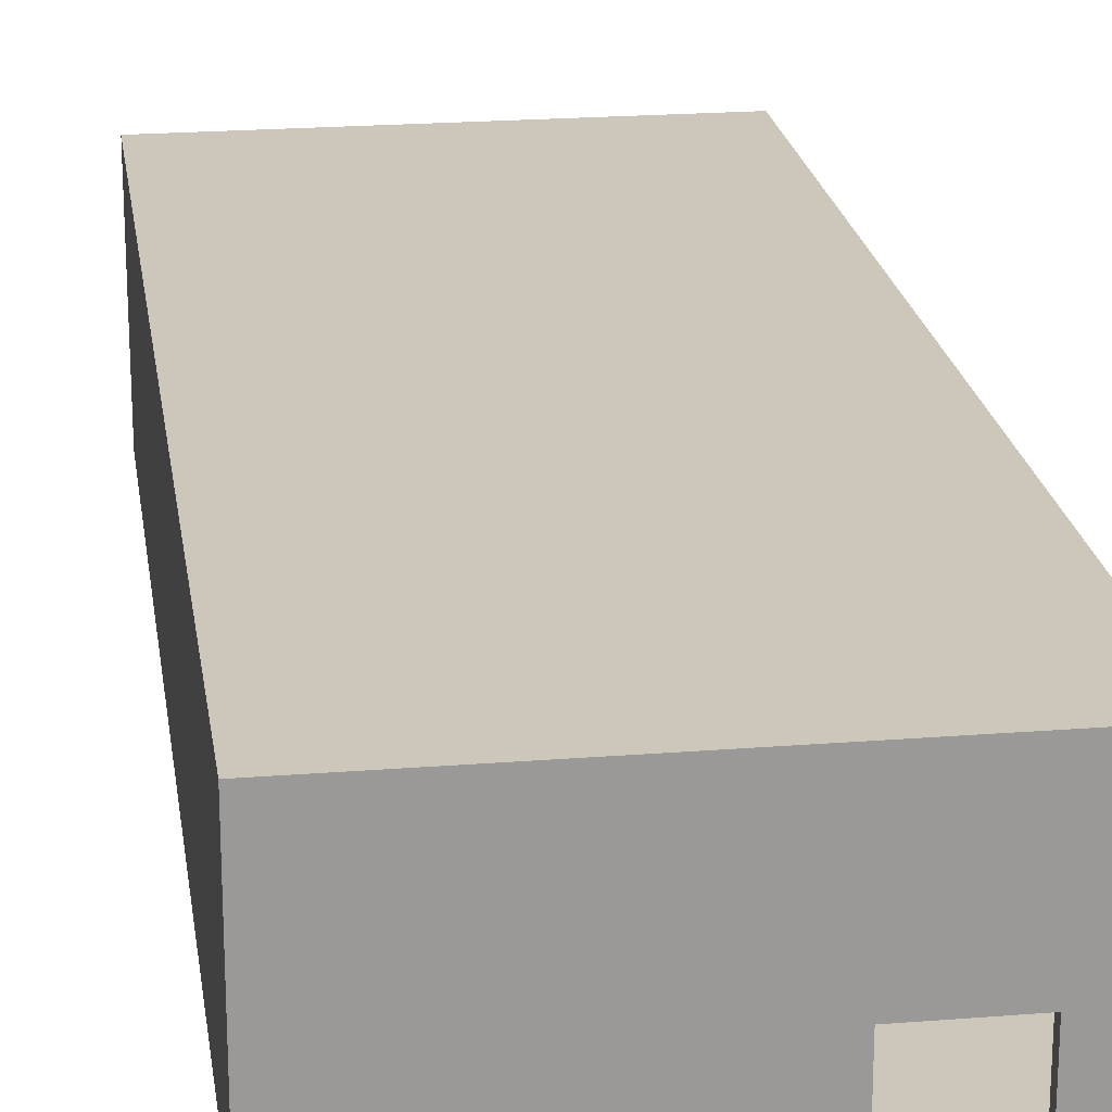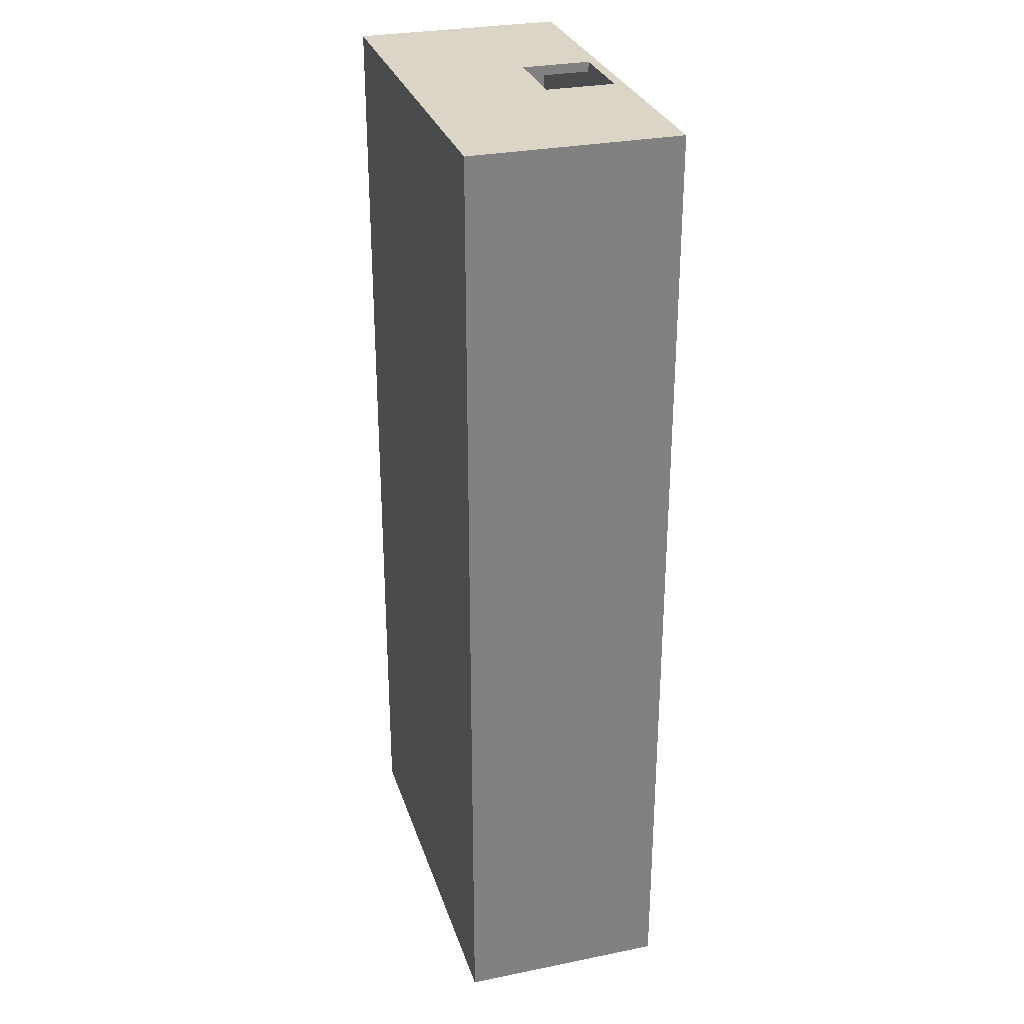
<metadata>
{"format":"obj","ext":"obj","renderer":"f3d","projection":"perspective","resolution":1024,"background":"white","views":[{"elev":21.3,"azim":171.9,"up":"+Y"},{"elev":29.5,"azim":-106.5,"up":"+Z"}]}
</metadata>
<code>
g default
v -21 0 21.92
v 20 0 21.92
v -21 1 21.92
v 20 1 21.92
v -21 1 -75.91
v 20 1 -75.91
v -21 0 -75.91
v 20 0 -75.91
v 19 1 -75.91
v 19 0 -75.91
v 19 0 21.92
v 19 1 21.92
v -20 1 -75.91
v -20 0 -75.91
v -20 0 21.92
v -20 1 21.92
v -20 1 -74.91
v -21 1 -74.91
v -21 0 -74.91
v -20 0 -74.91
v 19 0 -74.91
v 20 0 -74.91
v 20 1 -74.91
v 19 1 -74.91
v -20 1 20.92
v -21 1 20.92
v -21 0 20.92
v -20 0 20.92
v 19 0 20.92
v 20 0 20.92
v 20 1 20.92
v 19 1 20.92
v -21 21 21.92
v -20 21 21.92
v -20 21 20.92
v -21 21 20.92
v 19 21 21.92
v 19 21 20.92
v 20 21 21.92
v 20 21 20.92
v -20 21 -74.91
v -21 21 -74.91
v -20 21 -75.91
v -21 21 -75.91
v 19 21 -74.91
v 19 21 -75.91
v 20 21 -74.91
v 20 21 -75.91
v 19 11 -74.91
v -20 11 -74.91
v -20 11 20.92
v 19 11 20.92
v 19 10 -74.91
v -20 10 -74.91
v -20 10 20.92
v 19 10 20.92
v -21 11 20.92
v -21 11 -74.91
v -21 11 -75.91
v -20 11 -75.91
v 19 11 -75.91
v 20 11 -75.91
v 20 11 -74.91
v 20 11 20.92
v 20 11 21.92
v 19 11 21.92
v -20 11 21.92
v -21 11 21.92
v -21 10 20.92
v -21 10 -74.91
v -21 10 -75.91
v -20 10 -75.91
v 19 10 -75.91
v 20 10 -75.91
v 20 10 -74.91
v 20 10 20.92
v 20 10 21.92
v 19 10 21.92
v -20 10 21.92
v -21 10 21.92
v 19 20 -74.91
v -20 20 -74.91
v -20 20 20.92
v 19 20 20.92
v -21 20 21.92
v -21 20 20.92
v -21 20 -74.91
v -21 20 -75.91
v -20 20 -75.91
v 19 20 -75.91
v 20 20 -75.91
v 20 20 -74.91
v 20 20 20.92
v 20 20 21.92
v 19 20 21.92
v -20 20 21.92
v -20 20 10.92
v -20 11 10.92
v -20 10 10.92
v -20 1 10.92
v 19 1 10.92
v 19 10 10.92
v 19 11 10.92
v 19 20 10.92
v 19 21 10.92
v 20 21 10.92
v 20 20 10.92
v 20 11 10.92
v 20 10 10.92
v 20 1 10.92
v 20 0 10.92
v 19 0 10.92
v -20 0 10.92
v -21 0 10.92
v -21 1 10.92
v -21 10 10.92
v -21 11 10.92
v -21 20 10.92
v -21 21 10.92
v -20 21 10.92
v -20 20 9.917
v -20 11 9.917
v -20 10 9.917
v -20 1 9.917
v 19 1 9.917
v 19 10 9.917
v 19 11 9.917
v 19 20 9.917
v 19 21 9.917
v 20 21 9.917
v 20 20 9.917
v 20 11 9.917
v 20 10 9.917
v 20 1 9.917
v 20 0 9.917
v 19 0 9.917
v -20 0 9.917
v -21 0 9.917
v -21 1 9.917
v -21 10 9.917
v -21 11 9.917
v -21 20 9.917
v -21 21 9.917
v -20 21 9.917
v 10 11 -74.91
v 10 10 -74.91
v 10 1 -74.91
v 10 1 9.917
v 10 10 9.917
v 10 11 9.917
v 10 11 10.92
v 10 10 10.92
v 10 1 10.92
v 10 1 20.92
v 10 10 20.92
v 10 11 20.92
v 10 20 20.92
v 10 21 20.92
v 10 21 21.92
v 10 20 21.92
v 10 11 21.92
v 10 10 21.92
v 10 1 21.92
v 10 0 21.92
v 10 0 20.92
v 10 0 10.92
v 10 0 9.917
v 10 0 -74.91
v 10 0 -75.91
v 10 1 -75.91
v 10 10 -75.91
v 10 11 -75.91
v 10 20 -75.91
v 10 21 -75.91
v 10 21 -74.91
v 10 20 -74.91
v 11 11 -74.91
v 11 10 -74.91
v 11 1 -74.91
v 11 1 9.917
v 11 10 9.917
v 11 11 9.917
v 11 11 10.92
v 11 10 10.92
v 11 1 10.92
v 11 1 20.92
v 11 10 20.92
v 11 11 20.92
v 11 20 20.92
v 11 21 20.92
v 11 21 21.92
v 11 20 21.92
v 11 11 21.92
v 11 10 21.92
v 11 1 21.92
v 11 0 21.92
v 11 0 20.92
v 11 0 10.92
v 11 0 9.917
v 11 0 -74.91
v 11 0 -75.91
v 11 1 -75.91
v 11 10 -75.91
v 11 11 -75.91
v 11 20 -75.91
v 11 21 -75.91
v 11 21 -74.91
v 11 20 -74.91
v 11 1 -56.24
v 10 1 -56.24
v 11 10 -56.24
v 10 10 -56.24
v 10 20 -67.91
v 10 11 -67.91
v 11 11 -67.91
v 11 20 -67.91
v -4 21 -74.91
v -4 20 -74.91
v -4 11 -74.91
v -4 10 -74.91
v -4 1 -74.91
v -4 1 9.917
v -4 10 9.917
v -4 11 9.917
v -4 11 10.92
v -4 10 10.92
v -4 1 10.92
v -4 1 20.92
v -4 10 20.92
v -4 11 20.92
v -4 20 20.92
v -4 21 20.92
v -4 21 21.92
v -4 20 21.92
v -4 11 21.92
v -4 10 21.92
v -4 1 21.92
v -4 0 21.92
v -4 0 20.92
v -4 0 10.92
v -4 0 9.917
v -4 0 -74.91
v -4 0 -75.91
v -4 1 -75.91
v -4 10 -75.91
v -4 11 -75.91
v -4 20 -75.91
v -4 21 -75.91
v 4 21 -74.91
v 4 20 -74.91
v 4 11 -74.91
v 4 10 -74.91
v 4 1 -74.91
v 4 1 9.917
v 4 10 9.917
v 4 11 9.917
v 4 11 10.92
v 4 10 10.92
v 4 1 10.92
v 4 1 20.92
v 4 10 20.92
v 4 11 20.92
v 4 20 20.92
v 4 21 20.92
v 4 21 21.92
v 4 20 21.92
v 4 11 21.92
v 4 10 21.92
v 4 1 21.92
v 4 0 21.92
v 4 0 20.92
v 4 0 10.92
v 4 0 9.917
v 4 0 -74.91
v 4 0 -75.91
v 4 1 -75.91
v 4 10 -75.91
v 4 11 -75.91
v 4 20 -75.91
v 4 21 -75.91
v -15 21 -74.91
v -15 20 -74.91
v -15 11 -74.91
v -15 10 -74.91
v -15 1 -74.91
v -15 1 9.917
v -15 10 9.917
v -15 11 9.917
v -15 11 10.92
v -15 10 10.92
v -15 1 10.92
v -15 1 20.92
v -15 10 20.92
v -15 11 20.92
v -15 20 20.92
v -15 21 20.92
v -15 21 21.92
v -15 20 21.92
v -15 11 21.92
v -15 10 21.92
v -15 1 21.92
v -15 0 21.92
v -15 0 20.92
v -15 0 10.92
v -15 0 9.917
v -15 0 -74.91
v -15 0 -75.91
v -15 1 -75.91
v -15 10 -75.91
v -15 11 -75.91
v -15 20 -75.91
v -15 21 -75.91
v -7 21 -74.91
v -7 20 -74.91
v -7 11 -74.91
v -7 10 -74.91
v -7 1 -74.91
v -7 1 9.917
v -7 10 9.917
v -7 11 9.917
v -7 11 10.92
v -7 10 10.92
v -7 1 10.92
v -7 1 20.92
v -7 10 20.92
v -7 11 20.92
v -7 20 20.92
v -7 21 20.92
v -7 21 21.92
v -7 20 21.92
v -7 11 21.92
v -7 10 21.92
v -7 1 21.92
v -7 0 21.92
v -7 0 20.92
v -7 0 10.92
v -7 0 9.917
v -7 0 -74.91
v -7 0 -75.91
v -7 1 -75.91
v -7 10 -75.91
v -7 11 -75.91
v -7 20 -75.91
v -7 21 -75.91
v 20 8 20.92
v 20 8 21.92
v 19 8 21.92
v 11 8 21.92
v 10 8 21.92
v 4 8 21.92
v -4 8 21.92
v -7 8 21.92
v -15 8 21.92
v -20 8 21.92
v -21 8 21.92
v -21 8 20.92
v -21 8 10.92
v -21 8 9.917
v -21 8 -74.91
v -21 8 -75.91
v -20 8 -75.91
v -15 8 -75.91
v -7 8 -75.91
v -4 8 -75.91
v 4 8 -75.91
v 10 8 -75.91
v 11 8 -75.91
v 19 8 -75.91
v 20 8 -75.91
v 20 8 -74.91
v 20 8 9.917
v 20 8 10.92
v -4 8 -74.91
v 4 8 -74.91
v 10 8 -74.91
v 10 8 -56.24
v 11 8 -56.24
v 11 8 -74.91
v 19 8 -74.91
v 19 8 9.917
v 11 8 9.917
v 10 8 9.917
v 4 8 9.917
v -4 8 9.917
v -7 8 9.917
v -15 8 9.917
v -20 8 9.917
v -20 8 -74.91
v -15 8 -74.91
v -7 8 -74.91
v -4 8 10.92
v 4 8 10.92
v 10 8 10.92
v 11 8 10.92
v 19 8 10.92
v 19 8 20.92
v 11 8 20.92
v 10 8 20.92
v 4 8 20.92
v -4 8 20.92
v -7 8 20.92
v -15 8 20.92
v -20 8 20.92
v -20 8 10.92
v -15 8 10.92
v -7 8 10.92
v 19 1 3.917
v 11 1 3.917
v 10 1 3.917
v 4 1 3.917
v -4 1 3.917
v -7 1 3.917
v -15 1 3.917
v -20 1 3.917
v -20 8 3.917
v -20 10 3.917
v -15 10 3.917
v -7 10 3.917
v -4 10 3.917
v 4 10 3.917
v 10 10 3.917
v 11 10 3.917
v 19 10 3.917
v 19 8 3.917
v 11 11 3.917
v 19 11 3.917
v 19 20 3.917
v 19 21 3.917
v 20 21 3.917
v 20 20 3.917
v 20 11 3.917
v 20 10 3.917
v 20 8 3.917
v 20 1 3.917
v 20 0 3.917
v 19 0 3.917
v 11 0 3.917
v 10 0 3.917
v 4 0 3.917
v -4 0 3.917
v -7 0 3.917
v -15 0 3.917
v -20 0 3.917
v -21 0 3.917
v -21 1 3.917
v -21 8 3.917
v -21 10 3.917
v -21 11 3.917
v -21 20 3.917
v -21 21 3.917
v -20 21 3.917
v -20 20 3.917
v -20 11 3.917
v -15 11 3.917
v -7 11 3.917
v -4 11 3.917
v 4 11 3.917
v 10 11 3.917
v 11 1 21.92
v 11 0 21.92
v 19 0 21.92
v 19 1 21.92
v 19 1 10.92
v 11 1 10.92
v 11 1 20.92
v 19 1 20.92
v 11 8 20.92
v 19 8 20.92
v 19 10 10.92
v 11 10 10.92
v 19 10 20.92
v 11 10 20.92
v -15 11 10.92
v -20 11 10.92
v -15 11 9.917
v -20 11 9.917
v -7 11 10.92
v -7 11 9.917
v -4 11 10.92
v -4 11 9.917
v 4 11 10.92
v 4 11 9.917
v 10 11 10.92
v 10 11 9.917
v 11 11 10.92
v 11 11 9.917
v 19 11 10.92
v 19 11 9.917
v -15 20 10.92
v -15 20 9.917
v -7 20 10.92
v -7 20 9.917
v -4 20 10.92
v -4 20 9.917
v 4 20 10.92
v 4 20 9.917
v 10 20 10.92
v 10 20 9.917
v 11 20 10.92
v 11 20 9.917
v -15 21 10.92
v -15 21 9.917
v -7 21 10.92
v -7 21 9.917
v -4 21 10.92
v -4 21 9.917
v 4 21 10.92
v 4 21 9.917
v 10 21 10.92
v 10 21 9.917
v 11 21 10.92
v 11 21 9.917
v 19 21 10.92
v 19 21 9.917
v -20 20 3.917
v -15 20 3.917
v -20 21 3.917
v -15 21 3.917
v -7 20 3.917
v -7 21 3.917
v -4 20 3.917
v -4 21 3.917
v 4 20 3.917
v 4 21 3.917
v 10 20 3.917
v 10 21 3.917
v 11 20 3.917
v 11 21 3.917
v 19 20 3.917
v -21 18 20.92
v -21 18 21.92
v -20 18 21.92
v -15 18 21.92
v -7 18 21.92
v -4 18 21.92
v 4 18 21.92
v 10 18 21.92
v 11 18 21.92
v 19 18 21.92
v 20 18 21.92
v 20 18 20.92
v 20 18 10.92
v 20 18 9.917
v 20 18 3.917
v 20 18 -74.91
v 20 18 -75.91
v 19 18 -75.91
v 11 18 -75.91
v 10 18 -75.91
v 4 18 -75.91
v -4 18 -75.91
v -7 18 -75.91
v -15 18 -75.91
v -20 18 -75.91
v -21 18 -75.91
v -21 18 -74.91
v -21 18 3.917
v -21 18 9.917
v -21 18 10.92
v -20 18 9.917
v -20 18 3.917
v -20 18 -74.91
v -15 18 -74.91
v -7 18 -74.91
v -4 18 -74.91
v 4 18 -74.91
v 10 18 -74.91
v 10 18 -67.91
v 11 18 -67.91
v 11 18 -74.91
v 19 18 -74.91
v 19 18 3.917
v 19 18 9.917
v -15 18 9.917
v -7 18 9.917
v -4 18 9.917
v 4 18 9.917
v 10 18 9.917
v 11 18 9.917
v 19 18 9.917
v 19 18 10.92
v 11 18 10.92
v 10 18 10.92
v 4 18 10.92
v -4 18 10.92
v -7 18 10.92
v -15 18 10.92
v -20 18 10.92
v -20 18 9.917
v 19 18 10.92
v 19 18 20.92
v 11 18 20.92
v 10 18 20.92
v 4 18 20.92
v -4 18 20.92
v -7 18 20.92
v -15 18 20.92
v -20 18 20.92
v -20 18 10.92
g building1:pCube10
f 1 15 16 3
f 33 34 35 36
f 5 13 14 7
f 27 28 15 1
f 2 30 31 4
f 27 1 3 26
f 9 6 8 10
f 11 29 30 2
f 12 11 2 4
f 38 37 39 40
f 202 9 10 201
f 196 197 29 11
f 459 460 461 462
f 38 190 191 37
f 42 41 43 44
f 7 19 18 5
f 7 14 20 19
f 21 200 201 10
f 22 21 10 8
f 23 22 8 6
f 46 45 47 48
f 206 207 45 46
f 450 451 41 42
f 19 444 445 18
f 19 20 443 444
f 436 437 200 21
f 435 436 21 22
f 434 435 22 23
f 45 428 429 47
f 407 408 180 125
f 3 16 354 355
f 26 3 355 356
f 12 4 346 347
f 4 31 345 346
f 396 397 187 56
f 195 12 347 348
f 13 5 360 361
f 5 18 359 360
f 23 6 369 370
f 6 9 368 369
f 378 379 53 178
f 9 202 367 368
f 387 415 416 123
f 18 445 446 359
f 424 380 126 423
f 434 23 370 433
f 208 570 571 81
f 561 562 82 452
f 591 592 189 84
f 571 572 427 81
f 556 557 449 87
f 555 556 87 88
f 554 555 88 89
f 547 548 205 90
f 546 547 90 91
f 545 546 91 92
f 544 545 92 430
f 540 541 93 94
f 539 540 94 95
f 538 539 95 192
f 531 532 96 85
f 530 531 85 86
f 70 447 448 58
f 71 70 58 59
f 72 71 59 60
f 73 203 204 61
f 74 73 61 62
f 75 74 62 63
f 432 75 63 431
f 77 76 64 65
f 78 77 65 66
f 194 78 66 193
f 80 79 67 68
f 69 80 68 57
f 86 85 33 36
f 87 449 450 42
f 88 87 42 44
f 89 88 44 43
f 90 205 206 46
f 91 90 46 48
f 92 91 48 47
f 430 92 47 429
f 94 93 40 39
f 95 94 39 37
f 192 95 37 191
f 85 96 34 33
f 598 599 97 83
f 403 404 99 55
f 463 464 465 466
f 102 395 396 56
f 104 590 591 84
f 106 105 38 40
f 93 107 106 40
f 541 542 107 93
f 76 109 108 64
f 31 110 372 345
f 31 30 111 110
f 30 29 112 111
f 29 197 198 112
f 114 113 28 27
f 115 114 27 26
f 357 115 26 356
f 117 116 69 57
f 118 559 530 86
f 119 118 86 36
f 36 35 120 119
f 130 129 105 106
f 107 131 130 106
f 542 543 131 107
f 109 133 132 108
f 110 134 371 372
f 110 111 135 134
f 111 112 136 135
f 112 198 199 136
f 138 137 113 114
f 139 138 114 115
f 358 139 115 357
f 141 140 116 117
f 142 558 559 118
f 143 142 118 119
f 119 120 144 143
f 381 181 126 380
f 184 394 395 102
f 374 375 146 252
f 148 409 410 254
f 383 255 149 382
f 258 392 393 152
f 154 153 259 260
f 155 398 399 261
f 157 593 594 263
f 159 158 264 265
f 266 160 159 265
f 536 537 160 266
f 268 162 161 267
f 269 163 349 350
f 269 270 164 163
f 270 271 165 164
f 166 165 271 272
f 167 166 272 273
f 168 438 439 274
f 169 168 274 275
f 276 170 169 275
f 366 170 276 365
f 172 171 277 278
f 173 549 550 279
f 174 173 279 280
f 280 249 175 174
f 566 567 176 250
f 376 377 211 212
f 382 149 181 381
f 152 393 394 184
f 186 185 153 154
f 187 397 398 155
f 189 592 593 157
f 191 190 158 159
f 160 192 191 159
f 537 538 192 160
f 162 194 193 161
f 163 195 348 349
f 163 164 196 195
f 164 165 197 196
f 198 197 165 166
f 199 198 166 167
f 200 437 438 168
f 201 200 168 169
f 170 202 201 169
f 367 202 170 366
f 204 203 171 172
f 205 548 549 173
f 206 205 173 174
f 174 175 207 206
f 213 568 569 216
f 378 178 211 377
f 146 375 376 212
f 176 567 568 213
f 570 208 216 569
f 564 565 218 314
f 390 373 220 316
f 222 411 412 318
f 385 319 223 384
f 322 406 391 226
f 228 227 323 324
f 229 400 401 325
f 231 595 596 327
f 233 232 328 329
f 330 234 233 329
f 534 535 234 330
f 332 236 235 331
f 333 237 351 352
f 333 334 238 237
f 334 335 239 238
f 240 239 335 336
f 241 240 336 337
f 242 440 441 338
f 243 242 338 339
f 340 244 243 339
f 364 244 340 363
f 246 245 341 342
f 247 551 552 343
f 248 247 343 344
f 344 313 217 248
f 565 566 250 218
f 373 374 252 220
f 254 410 411 222
f 384 223 255 383
f 226 391 392 258
f 260 259 227 228
f 261 399 400 229
f 263 594 595 231
f 265 264 232 233
f 234 266 265 233
f 535 536 266 234
f 236 268 267 235
f 237 238 270 269
f 238 239 271 270
f 272 271 239 240
f 273 272 240 241
f 274 439 440 242
f 275 274 242 243
f 244 276 275 243
f 365 276 244 364
f 278 277 245 246
f 279 550 551 247
f 280 279 247 248
f 248 217 249 280
f 562 563 282 82
f 388 389 284 54
f 286 413 414 124
f 387 123 287 386
f 99 404 405 290
f 292 291 100 25
f 293 402 403 55
f 295 597 598 83
f 297 296 35 34
f 96 298 297 34
f 532 533 298 96
f 79 300 299 67
f 16 301 353 354
f 16 15 302 301
f 15 28 303 302
f 304 303 28 113
f 305 304 113 137
f 306 442 443 20
f 307 306 20 14
f 13 308 307 14
f 362 308 13 361
f 310 309 72 60
f 311 553 554 89
f 312 311 89 43
f 43 41 281 312
f 563 564 314 282
f 389 390 316 284
f 318 412 413 286
f 386 287 319 385
f 290 405 406 322
f 324 323 291 292
f 325 401 402 293
f 327 596 597 295
f 329 328 296 297
f 298 330 329 297
f 533 534 330 298
f 300 332 331 299
f 301 333 352 353
f 301 302 334 333
f 302 303 335 334
f 336 335 303 304
f 337 336 304 305
f 338 441 442 306
f 339 338 306 307
f 308 340 339 307
f 342 341 309 310
f 343 552 553 311
f 344 343 311 312
f 312 281 313 344
f 346 345 76 77
f 347 346 77 78
f 348 347 78 194
f 349 348 194 162
f 350 349 162 268
f 351 350 268 236
f 352 351 236 332
f 353 352 332 300
f 354 353 300 79
f 355 354 79 80
f 356 355 80 69
f 116 357 356 69
f 140 358 357 116
f 359 446 447 70
f 360 359 70 71
f 361 360 71 72
f 309 362 361 72
f 341 363 362 309
f 245 364 363 341
f 277 365 364 245
f 171 366 365 277
f 203 367 366 171
f 368 367 203 73
f 369 368 73 74
f 370 369 74 75
f 433 370 75 432
f 372 371 133 109
f 345 372 109 76
f 221 253 374 373
f 253 147 375 374
f 376 375 147 210
f 210 209 377 376
f 179 378 377 209
f 179 24 379 378
f 424 407 125 380
f 180 381 380 125
f 148 382 381 180
f 254 383 382 148
f 222 384 383 254
f 318 385 384 222
f 286 386 385 318
f 124 414 415 387
f 17 285 389 388
f 317 221 373 390
f 391 227 259 392
f 393 392 259 153
f 394 393 153 185
f 395 394 185 101
f 396 395 101 32
f 466 465 467 468
f 398 397 186 154
f 399 398 154 260
f 401 400 228 324
f 402 401 324 292
f 403 402 292 25
f 25 100 404 403
f 406 405 291 323
f 391 406 323 227
f 350 351 400 399
f 228 400 351 237
f 237 269 260 228
f 399 260 269 350
f 362 363 390 389
f 363 340 317 390
f 308 362 389 285
f 340 308 285 317
f 387 386 405 404
f 124 387 404 100
f 100 291 286 124
f 386 286 291 405
f 422 423 126 181
f 49 177 425 426
f 287 123 416 417
f 453 454 283 50
f 454 455 315 283
f 219 315 455 456
f 456 457 251 219
f 145 251 457 458
f 470 469 471 472
f 103 183 188 52
f 152 184 187 155
f 183 151 156 188
f 258 152 155 261
f 151 257 262 156
f 226 258 261 229
f 257 225 230 262
f 322 226 229 325
f 225 321 326 230
f 290 322 325 293
f 321 289 294 326
f 293 55 99 290
f 98 51 294 289 473 474
f 409 148 180 408
f 24 179 408 407
f 147 409 408 179
f 410 409 147 253
f 411 410 253 221
f 412 411 221 317
f 413 412 317 285
f 414 413 285 17
f 415 414 17 388
f 416 415 388 54
f 417 416 54 284
f 418 417 284 316
f 316 220 419 418
f 420 419 220 252
f 252 146 421 420
f 178 53 423 422
f 379 424 423 53
f 24 407 424 379
f 426 425 182 127
f 427 572 573 128
f 429 428 129 130
f 131 430 429 130
f 543 544 430 131
f 133 432 431 132
f 371 433 432 133
f 134 434 433 371
f 134 135 435 434
f 135 136 436 435
f 136 199 437 436
f 438 437 199 167
f 439 438 167 273
f 440 439 273 241
f 441 440 241 337
f 442 441 337 305
f 443 442 305 137
f 444 443 137 138
f 445 444 138 139
f 446 445 139 358
f 447 446 358 140
f 448 447 140 141
f 449 557 558 142
f 450 449 142 143
f 143 144 451 450
f 560 561 452 121
f 288 454 453 122 476 475
f 422 181 182 425
f 421 422 425 458
f 420 421 458 457
f 419 420 457 456
f 417 418 455 454
f 418 419 456 455
f 319 287 288 320
f 223 319 320 224
f 255 223 224 256
f 149 255 256 150
f 181 149 150 182
f 287 417 454 288
f 212 211 422 421
f 215 214 458 425
f 120 501 502 144
f 501 503 504 502
f 503 505 506 504
f 505 507 508 506
f 507 509 510 508
f 509 511 512 510
f 511 513 514 512
f 195 196 460 459
f 196 11 461 460
f 11 12 462 461
f 12 195 459 462
f 101 185 464 463
f 185 186 465 464
f 32 101 463 466
f 186 397 467 465
f 397 396 468 467
f 396 32 466 468
f 184 102 469 470
f 102 56 471 469
f 56 187 472 471
f 187 184 470 472
f 122 98 474 476
f 289 321 477 473
f 320 288 475 478
f 321 225 479 477
f 224 320 478 480
f 225 257 481 479
f 256 224 480 482
f 257 151 483 481
f 150 256 482 484
f 151 183 485 483
f 182 150 484 486
f 183 103 487 485
f 103 127 488 487
f 127 182 486 488
f 476 474 588 589
f 473 477 586 587
f 478 475 574 575
f 477 479 585 586
f 480 478 575 576
f 479 481 584 585
f 482 480 576 577
f 481 483 583 584
f 484 482 577 578
f 483 485 582 583
f 486 484 578 579
f 485 487 581 582
f 487 488 580 581
f 488 486 579 580
f 121 97 120 144
f 104 128 514 513
f 490 121 515 516
f 121 144 517 515
f 144 502 518 517
f 492 490 516 519
f 502 504 520 518
f 494 492 519 521
f 504 506 522 520
f 496 494 521 523
f 506 508 524 522
f 498 496 523 525
f 508 510 526 524
f 500 498 525 527
f 510 512 528 526
f 128 500 527 529
f 512 514 428 528
f 514 128 529 428
f 84 189 499 104
f 189 157 497 499
f 157 263 495 497
f 263 231 493 495
f 231 327 491 493
f 327 295 489 491
f 295 83 97 489
f 190 38 513 511
f 264 158 509 507
f 158 190 511 509
f 232 264 507 505
f 328 232 505 503
f 296 328 503 501
f 35 296 501 120
f 82 282 516 515
f 282 314 519 516
f 314 218 521 519
f 218 250 523 521
f 250 176 525 523
f 208 81 529 527
f 213 216 527 525
f 45 207 528 428
f 207 175 526 528
f 175 249 524 526
f 249 217 522 524
f 217 313 520 522
f 313 281 518 520
f 281 41 517 518
f 57 68 531 530
f 68 67 532 531
f 67 299 533 532
f 299 331 534 533
f 331 235 535 534
f 235 267 536 535
f 267 161 537 536
f 161 193 538 537
f 193 66 539 538
f 66 65 540 539
f 65 64 541 540
f 64 108 542 541
f 108 132 543 542
f 132 431 544 543
f 431 63 545 544
f 63 62 546 545
f 62 61 547 546
f 61 204 548 547
f 549 548 204 172
f 550 549 172 278
f 551 550 278 246
f 552 551 246 342
f 553 552 342 310
f 554 553 310 60
f 60 59 555 554
f 59 58 556 555
f 58 448 557 556
f 558 557 448 141
f 559 558 141 117
f 530 559 117 57
f 122 453 561 560
f 453 50 562 561
f 50 283 563 562
f 283 315 564 563
f 315 219 565 564
f 219 251 566 565
f 251 145 567 566
f 568 567 145 214
f 569 568 214 215
f 177 570 569 215
f 571 570 177 49
f 49 426 572 571
f 573 572 426 127
f 575 574 490 492
f 576 575 492 494
f 577 576 494 496
f 578 577 496 498
f 579 578 498 500
f 580 579 500 128
f 581 580 128 104
f 582 581 104 499
f 583 582 499 497
f 584 583 497 495
f 585 584 495 493
f 586 585 493 491
f 587 586 491 489
f 588 587 489 97
f 589 588 97 121
f 574 589 121 490
f 590 103 52 591
f 52 188 592 591
f 593 592 188 156
f 594 593 156 262
f 595 594 262 230
f 596 595 230 326
f 597 596 326 294
f 598 597 294 51
f 51 98 599 598
f 599 98 122 560
f 473 587 574 475
f 587 588 589 574
f 474 473 475 476

</code>
